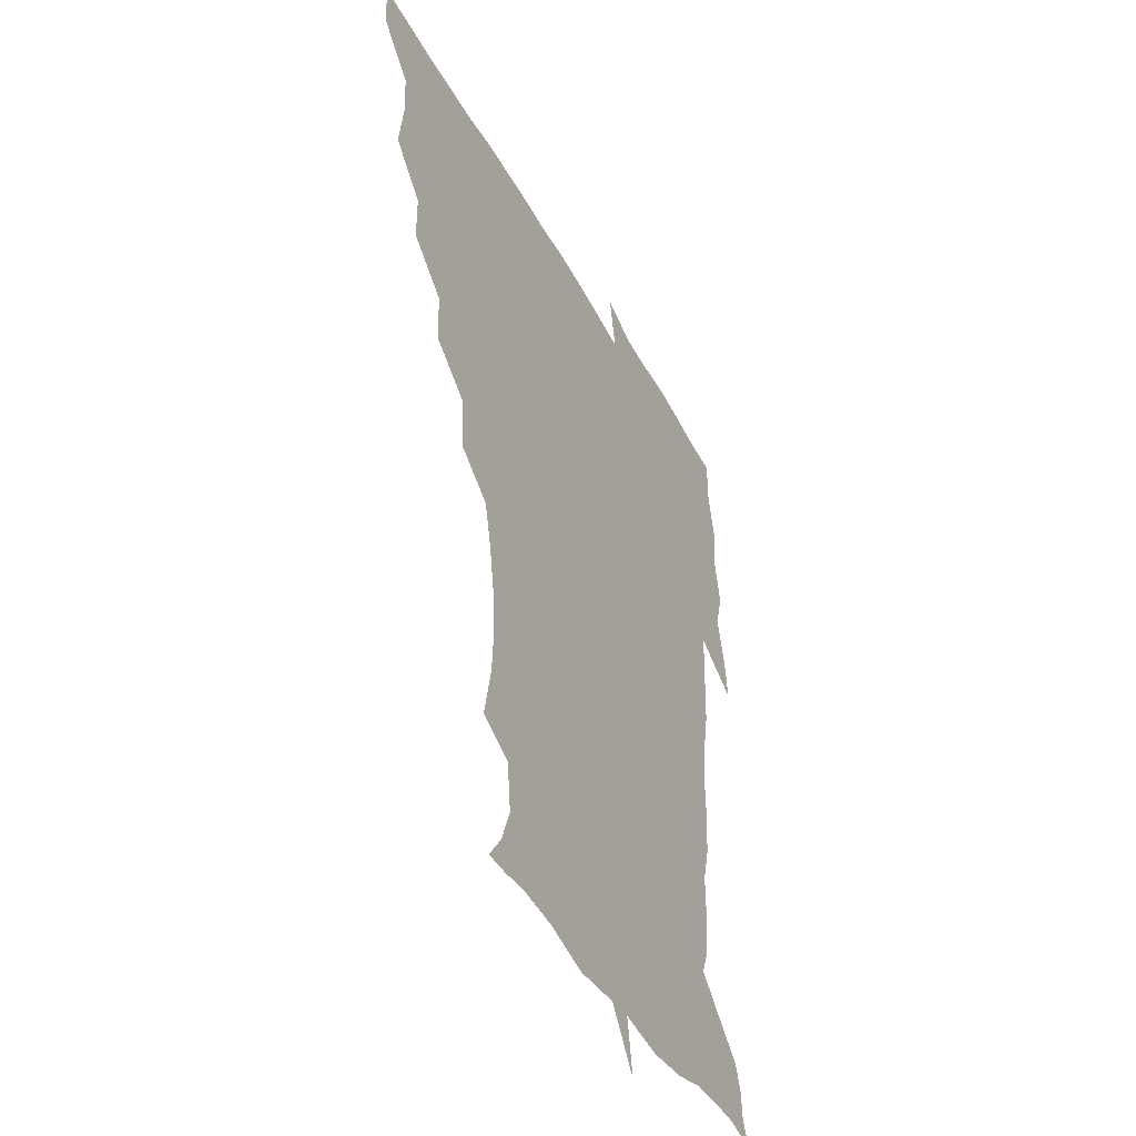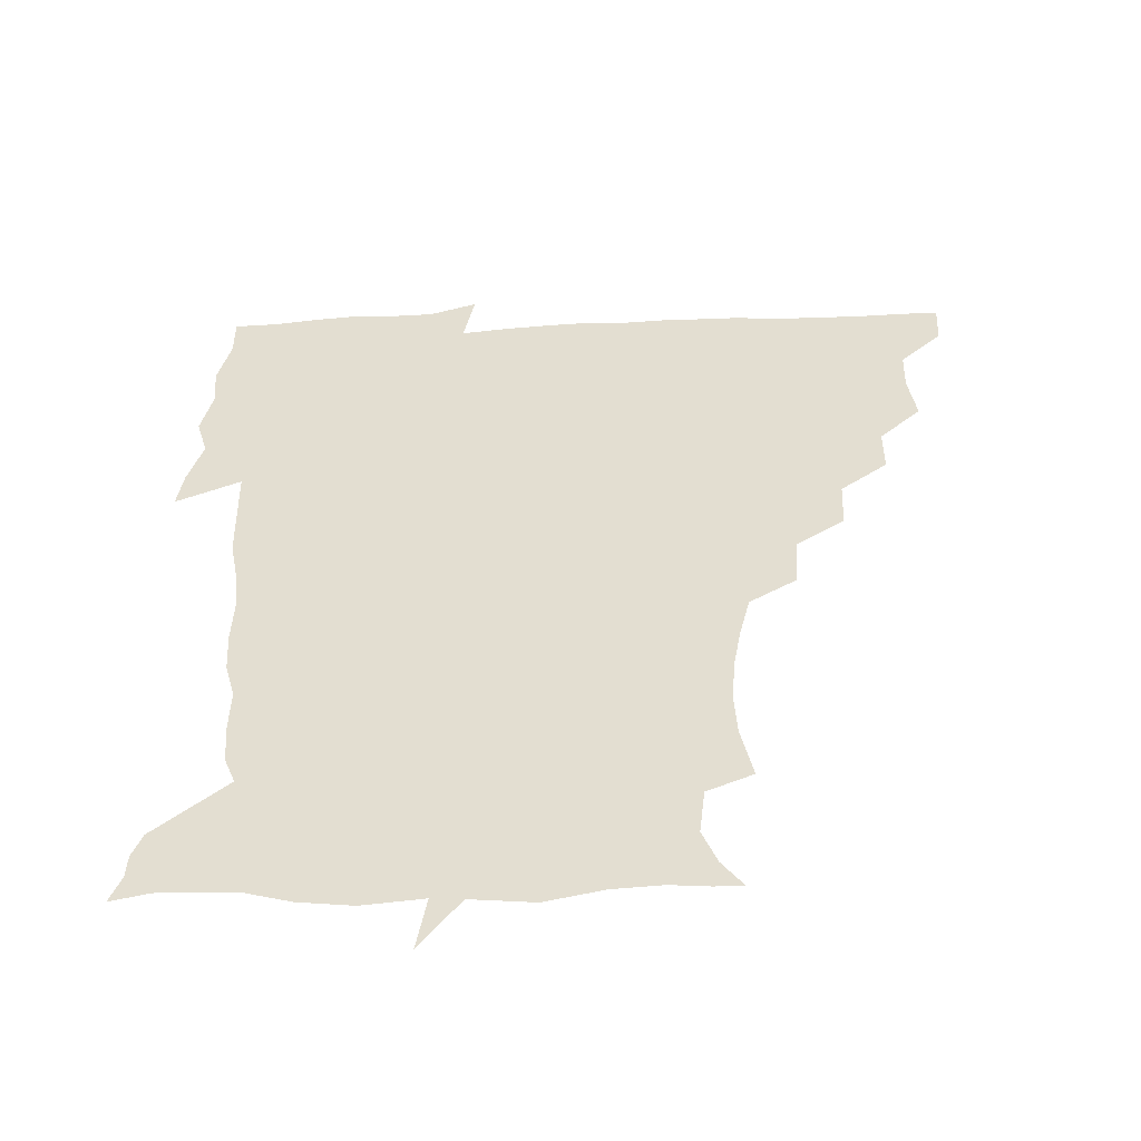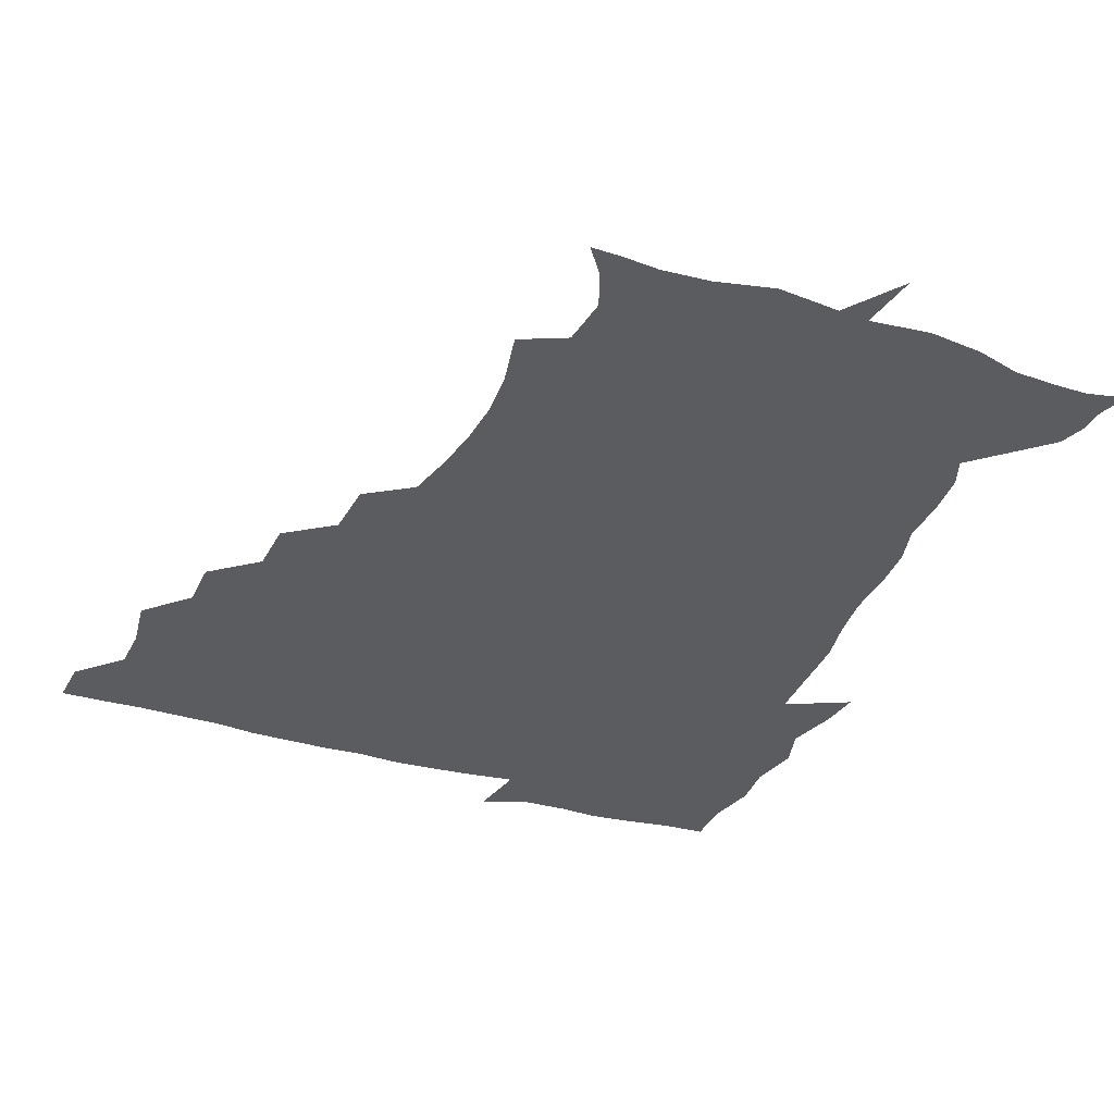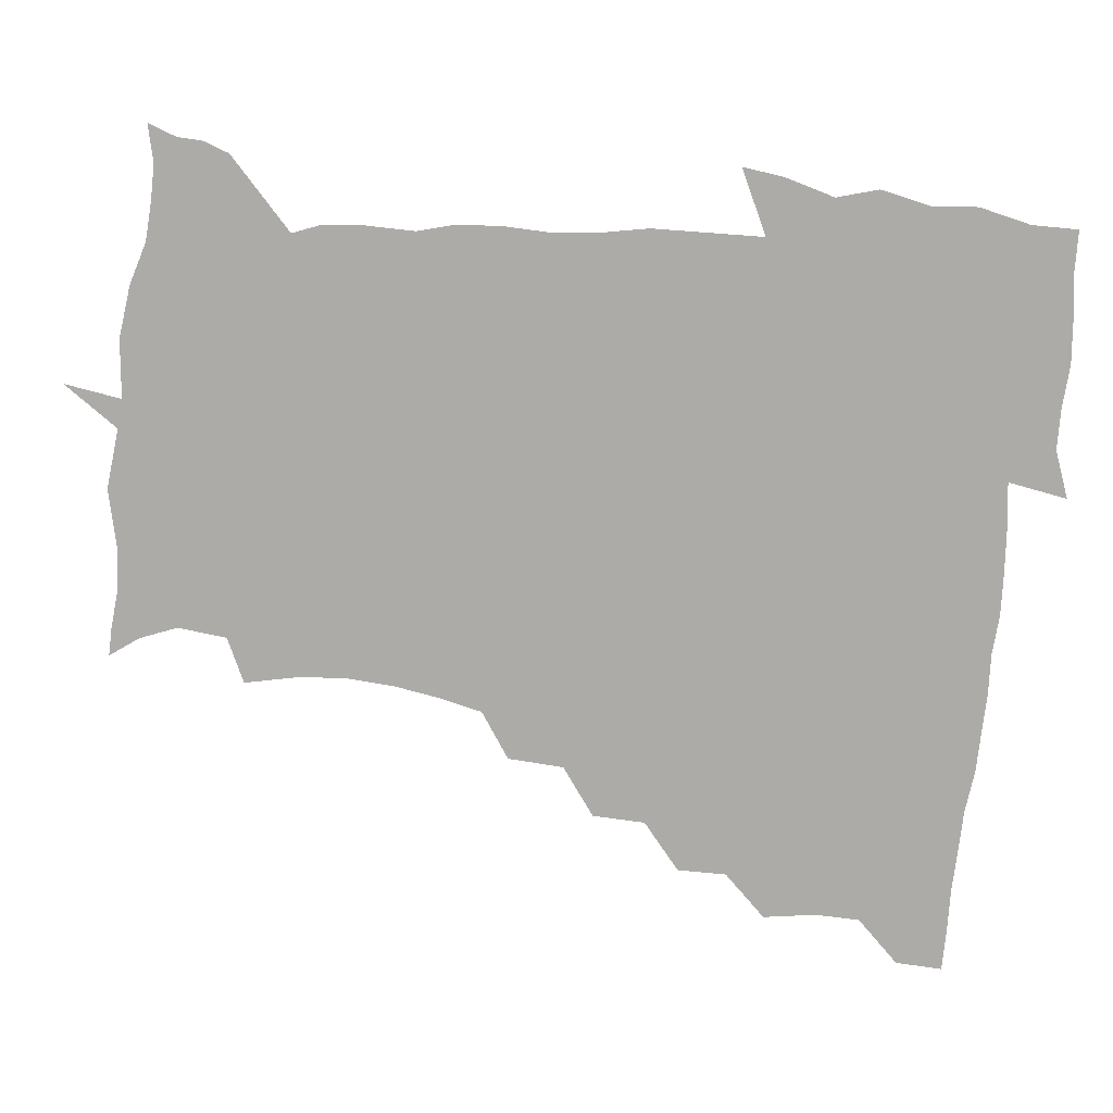
<metadata>
{"format":"obj","ext":"obj","renderer":"f3d","projection":"perspective","resolution":1024,"background":"white","views":[{"elev":-42.9,"azim":-63.7,"up":"+Y"},{"elev":-52.7,"azim":-177.2,"up":"+Y"},{"elev":-34.5,"azim":-21.8,"up":"+Z"},{"elev":-76.5,"azim":84.5,"up":"+Z"}]}
</metadata>
<code>
v 451.8 450.2 0
v 451 466.7 0
v 464.7 400.4 0
v 467.4 419 0
v 466.9 434.8 0
v 466.9 449.7 0
v 465.8 466.7 0
v 479.6 367.8 0
v 479.6 385.2 0
v 483.2 405.2 0
v 482.7 420.4 0
v 482.1 435.5 0
v 481.5 450.8 0
v 481.2 466.3 0
v 497.1 335.5 0
v 496.3 354.2 0
v 498.2 374.7 0
v 499.2 391.8 0
v 498.7 406.6 0
v 498.1 421.1 0
v 497.9 435.6 0
v 497.7 449.8 0
v 496.4 466.7 0
v 515.4 303.6 0
v 514.1 323.4 0
v 514.2 344.3 0
v 513 360 0
v 514.4 378.4 0
v 513 391.7 0
v 513.1 406.8 0
v 512.8 421.3 0
v 512.4 435.7 0
v 512 450.2 0
v 511.4 467 0
v 534.4 208.8 0
v 538.4 228.5 0
v 539.4 244.9 0
v 538.1 261.4 0
v 535.4 277.1 0
v 531.7 292.8 0
v 530.1 312.6 0
v 529.1 330 0
v 529.2 348 0
v 528.4 362.6 0
v 528.4 378.1 0
v 528.2 392.6 0
v 527.7 406.9 0
v 527.5 421.3 0
v 527.1 435.9 0
v 526.7 450.9 0
v 526.4 468.9 0
v 539.8 161.1 0
v 547 171.3 0
v 552.1 184.3 0
v 550.1 201.7 0
v 550 220.8 0
v 550.9 237.3 0
v 550.3 252.6 0
v 548.7 267.2 0
v 546.6 282.1 0
v 545 299.4 0
v 543.9 316 0
v 543.7 333.1 0
v 543.2 347.6 0
v 543 363.4 0
v 543.7 379.4 0
v 542.8 392.7 0
v 543.6 407.5 0
v 542.5 421.4 0
v 542.3 435.6 0
v 541.5 451.5 0
v 540.8 469.1 0
v 549.6 161.3 0
v 560.1 177.1 0
v 562.2 191.8 0
v 563 210.5 0
v 562.1 224 0
v 563.1 242.8 0
v 562.5 258.1 0
v 562.1 274.3 0
v 559.5 285.7 0
v 558.7 302.6 0
v 558.2 318.9 0
v 557.9 332.7 0
v 558.3 350.3 0
v 557.7 364.1 0
v 557.8 379.1 0
v 556.9 392.2 0
v 557.8 407.4 0
v 557.4 421.3 0
v 557.1 435.5 0
v 556.6 450.7 0
v 555.2 469.4 0
v 562.7 162.6 0
v 572.9 179.6 0
v 575.7 197.9 0
v 575.7 213.7 0
v 575.7 229.6 0
v 575.8 245 0
v 575.4 260.4 0
v 574.9 275.5 0
v 573.6 289.2 0
v 572.9 304.9 0
v 572.1 317.2 0
v 572.6 335.1 0
v 572.4 350 0
v 571.9 363.5 0
v 572.2 379.2 0
v 572.5 393.4 0
v 572.3 407.3 0
v 571.7 421.6 0
v 571.9 435.6 0
v 571.6 449.7 0
v 569.7 468.7 0
v 579.4 161.6 0
v 587.8 182 0
v 589.1 198.3 0
v 589.2 214.1 0
v 588.9 228.3 0
v 588.1 245.6 0
v 588.3 260.3 0
v 588.6 276.8 0
v 587.5 290 0
v 586.7 304 0
v 586.7 318.9 0
v 586.8 336.4 0
v 586.8 351 0
v 586.9 364.5 0
v 586.7 378.3 0
v 587 393.5 0
v 586.8 407.4 0
v 587.2 421.5 0
v 587 435.4 0
v 585.9 450.7 0
v 583.9 469.7 0
v 599.2 157.3 0
v 602.3 181.1 0
v 602.7 199.9 0
v 602.8 214.9 0
v 602.8 230.9 0
v 602.2 243.4 0
v 601.1 259.9 0
v 601.9 277.9 0
v 601.5 291 0
v 601.1 305 0
v 601.2 321.1 0
v 601.2 336.1 0
v 601.2 349.4 0
v 601.3 364.4 0
v 601.6 379.5 0
v 601.6 393.6 0
v 601.7 407.6 0
v 601.9 421.7 0
v 601.5 436.2 0
v 600.5 451.9 0
v 598.6 469.1 0
v 620.7 159.7 0
v 616.9 184 0
v 616.3 200.7 0
v 616.4 217.6 0
v 616.4 231.5 0
v 616.4 245.6 0
v 615.5 258.8 0
v 615 277.8 0
v 615.2 291.8 0
v 615.5 306.3 0
v 615.2 321.3 0
v 615.3 336.8 0
v 615.5 349.7 0
v 615.8 366.3 0
v 615.8 379.6 0
v 616.1 394.7 0
v 616.4 408 0
v 616.8 421.8 0
v 616.4 436.4 0
v 615.7 451.8 0
v 614.2 468 0
v 634.5 140.3 0
v 631.1 160.5 0
v 631.1 181.8 0
v 630 200.7 0
v 629.5 216.9 0
v 629.6 232.7 0
v 629.9 247.3 0
v 629.7 260.6 0
v 628.7 278.2 0
v 628.9 291.7 0
v 629.1 308.3 0
v 629.5 321.7 0
v 629.5 336.1 0
v 629.8 351.1 0
v 629.6 366.8 0
v 630.1 379.7 0
v 630.3 393.9 0
v 630.7 408.2 0
v 630.9 422.1 0
v 631.8 436.1 0
v 632.2 450.1 0
v 631.3 466 0
v 627.5 487 0
v 651.8 158.5 0
v 645.7 182.9 0
v 643.9 200.1 0
v 643.2 215.7 0
v 642.5 231.5 0
v 642.8 247.7 0
v 643.1 261.5 0
v 642.3 278 0
v 643.1 291.4 0
v 643.3 306.1 0
v 643.7 320.5 0
v 644 334.8 0
v 643.7 351.4 0
v 643.8 366 0
v 644.3 379.7 0
v 644.9 393 0
v 644.9 408.4 0
v 645.4 421.8 0
v 646.1 436.5 0
v 646.2 450.5 0
v 645.9 465.1 0
v 644.1 480.9 0
v 670.3 161 0
v 661.4 181.8 0
v 658 198.7 0
v 655.9 215.7 0
v 655.8 229.8 0
v 655.5 246.6 0
v 656.2 260.9 0
v 656.5 275.3 0
v 656.8 290.2 0
v 657.4 304.5 0
v 658 318.8 0
v 658.3 333.5 0
v 657.8 350.5 0
v 657.9 365.7 0
v 658.4 379.8 0
v 658.6 395.1 0
v 658.9 408.8 0
v 659.5 423 0
v 659.9 436.8 0
v 660.4 450.5 0
v 660.5 464.9 0
v 659 480.6 0
v 685.5 165.6 0
v 676.1 182.2 0
v 672.5 197 0
v 669.3 212.9 0
v 668.1 228 0
v 668.4 243.5 0
v 669.4 257.7 0
v 670 272.4 0
v 670.7 287.2 0
v 670.9 302.5 0
v 670.7 319.4 0
v 671.8 333.6 0
v 673 348 0
v 672.5 364.3 0
v 671.8 381 0
v 672 395.1 0
v 672.5 408.9 0
v 672.9 423.5 0
v 673.6 436.9 0
v 674.3 450.7 0
v 674.9 464.5 0
v 673.8 481.6 0
v 699.8 166.6 0
v 690.5 181.3 0
v 688.4 192.8 0
v 682.3 209.9 0
v 680.4 222.8 0
v 681.7 237.3 0
v 681.7 253.5 0
v 682.5 268.4 0
v 685 281.7 0
v 684.3 298.8 0
v 685.3 313.7 0
v 687 328.5 0
v 687.9 344.7 0
v 687.1 362.5 0
v 686 380 0
v 686.1 393.8 0
v 685.5 409 0
v 686.3 422.7 0
v 686.6 437.2 0
v 687.8 450.4 0
v 688.8 464.1 0
v 689.2 480.3 0
v 712 166.7 0
v 705.5 178.7 0
v 702.7 189.4 0
v 699.9 199.8 0
v 693 214.1 0
v 696.9 224.1 0
v 698 238.7 0
v 697.7 255.7 0
v 701.3 269.1 0
v 702.2 284.8 0
v 701.6 302.3 0
v 703.3 318.3 0
v 706.2 334 0
v 706.6 352.5 0
v 707.1 373.2 0
v 702.6 390.3 0
v 700.9 405.6 0
v 699.3 421.9 0
v 699.7 435.7 0
v 700.3 449.8 0
v 702.7 463.3 0
v 704.7 478.2 0
v 725.1 163.8 0
v 721.3 173.9 0
v 720.9 182.6 0
v 717.6 191.7 0
v 729.6 362.5 0
v 727.6 376.9 0
v 722.4 394.8 0
v 726.5 409.4 0
v 722.7 427.2 0
v 723.9 443.3 0
v 719.6 461.6 0
v 719.7 477.8 0
v 721 496 0
f 5 6 1
f 1 6 2
f 6 7 2
f 9 10 3
f 3 10 4
f 10 11 4
f 4 11 5
f 11 12 5
f 5 12 6
f 12 13 6
f 6 13 7
f 13 14 7
f 16 17 8
f 8 17 9
f 17 18 9
f 9 18 10
f 18 19 10
f 10 19 11
f 19 20 11
f 11 20 12
f 20 21 12
f 12 21 13
f 21 22 13
f 13 22 14
f 22 23 14
f 25 26 15
f 15 26 16
f 26 27 16
f 16 27 17
f 27 28 17
f 17 28 18
f 28 29 18
f 18 29 19
f 29 30 19
f 19 30 20
f 30 31 20
f 20 31 21
f 31 32 21
f 21 32 22
f 32 33 22
f 22 33 23
f 33 34 23
f 40 41 24
f 24 41 25
f 41 42 25
f 25 42 26
f 42 43 26
f 26 43 27
f 43 44 27
f 27 44 28
f 44 45 28
f 28 45 29
f 45 46 29
f 29 46 30
f 46 47 30
f 30 47 31
f 47 48 31
f 31 48 32
f 48 49 32
f 32 49 33
f 49 50 33
f 33 50 34
f 50 51 34
f 55 56 35
f 35 56 36
f 56 57 36
f 36 57 37
f 57 58 37
f 37 58 38
f 58 59 38
f 38 59 39
f 59 60 39
f 39 60 40
f 60 61 40
f 40 61 41
f 61 62 41
f 41 62 42
f 62 63 42
f 42 63 43
f 63 64 43
f 43 64 44
f 64 65 44
f 44 65 45
f 65 66 45
f 45 66 46
f 66 67 46
f 46 67 47
f 67 68 47
f 47 68 48
f 68 69 48
f 48 69 49
f 69 70 49
f 49 70 50
f 70 71 50
f 50 71 51
f 71 72 51
f 52 73 53
f 73 74 53
f 53 74 54
f 74 75 54
f 54 75 55
f 75 76 55
f 55 76 56
f 76 77 56
f 56 77 57
f 77 78 57
f 57 78 58
f 78 79 58
f 58 79 59
f 79 80 59
f 59 80 60
f 80 81 60
f 60 81 61
f 81 82 61
f 61 82 62
f 82 83 62
f 62 83 63
f 83 84 63
f 63 84 64
f 84 85 64
f 64 85 65
f 85 86 65
f 65 86 66
f 86 87 66
f 66 87 67
f 87 88 67
f 67 88 68
f 88 89 68
f 68 89 69
f 89 90 69
f 69 90 70
f 90 91 70
f 70 91 71
f 91 92 71
f 71 92 72
f 92 93 72
f 73 94 74
f 94 95 74
f 74 95 75
f 95 96 75
f 75 96 76
f 96 97 76
f 76 97 77
f 97 98 77
f 77 98 78
f 98 99 78
f 78 99 79
f 99 100 79
f 79 100 80
f 100 101 80
f 80 101 81
f 101 102 81
f 81 102 82
f 102 103 82
f 82 103 83
f 103 104 83
f 83 104 84
f 104 105 84
f 84 105 85
f 105 106 85
f 85 106 86
f 106 107 86
f 86 107 87
f 107 108 87
f 87 108 88
f 108 109 88
f 88 109 89
f 109 110 89
f 89 110 90
f 110 111 90
f 90 111 91
f 111 112 91
f 91 112 92
f 112 113 92
f 92 113 93
f 113 114 93
f 94 115 95
f 115 116 95
f 95 116 96
f 116 117 96
f 96 117 97
f 117 118 97
f 97 118 98
f 118 119 98
f 98 119 99
f 119 120 99
f 99 120 100
f 120 121 100
f 100 121 101
f 121 122 101
f 101 122 102
f 122 123 102
f 102 123 103
f 123 124 103
f 103 124 104
f 124 125 104
f 104 125 105
f 125 126 105
f 105 126 106
f 126 127 106
f 106 127 107
f 127 128 107
f 107 128 108
f 128 129 108
f 108 129 109
f 129 130 109
f 109 130 110
f 130 131 110
f 110 131 111
f 131 132 111
f 111 132 112
f 132 133 112
f 112 133 113
f 133 134 113
f 113 134 114
f 134 135 114
f 115 136 116
f 136 137 116
f 116 137 117
f 137 138 117
f 117 138 118
f 138 139 118
f 118 139 119
f 139 140 119
f 119 140 120
f 140 141 120
f 120 141 121
f 141 142 121
f 121 142 122
f 142 143 122
f 122 143 123
f 143 144 123
f 123 144 124
f 144 145 124
f 124 145 125
f 145 146 125
f 125 146 126
f 146 147 126
f 126 147 127
f 147 148 127
f 127 148 128
f 148 149 128
f 128 149 129
f 149 150 129
f 129 150 130
f 150 151 130
f 130 151 131
f 151 152 131
f 131 152 132
f 152 153 132
f 132 153 133
f 153 154 133
f 133 154 134
f 154 155 134
f 134 155 135
f 155 156 135
f 136 157 137
f 157 158 137
f 137 158 138
f 158 159 138
f 138 159 139
f 159 160 139
f 139 160 140
f 160 161 140
f 140 161 141
f 161 162 141
f 141 162 142
f 162 163 142
f 142 163 143
f 163 164 143
f 143 164 144
f 164 165 144
f 144 165 145
f 165 166 145
f 145 166 146
f 166 167 146
f 146 167 147
f 167 168 147
f 147 168 148
f 168 169 148
f 148 169 149
f 169 170 149
f 149 170 150
f 170 171 150
f 150 171 151
f 171 172 151
f 151 172 152
f 172 173 152
f 152 173 153
f 173 174 153
f 153 174 154
f 174 175 154
f 154 175 155
f 175 176 155
f 155 176 156
f 176 177 156
f 178 179 157
f 157 179 158
f 179 180 158
f 158 180 159
f 180 181 159
f 159 181 160
f 181 182 160
f 160 182 161
f 182 183 161
f 161 183 162
f 183 184 162
f 162 184 163
f 184 185 163
f 163 185 164
f 185 186 164
f 164 186 165
f 186 187 165
f 165 187 166
f 187 188 166
f 166 188 167
f 188 189 167
f 167 189 168
f 189 190 168
f 168 190 169
f 190 191 169
f 169 191 170
f 191 192 170
f 170 192 171
f 192 193 171
f 171 193 172
f 193 194 172
f 172 194 173
f 194 195 173
f 173 195 174
f 195 196 174
f 174 196 175
f 196 197 175
f 175 197 176
f 197 198 176
f 176 198 177
f 198 199 177
f 179 201 180
f 201 202 180
f 180 202 181
f 202 203 181
f 181 203 182
f 203 204 182
f 182 204 183
f 204 205 183
f 183 205 184
f 205 206 184
f 184 206 185
f 206 207 185
f 185 207 186
f 207 208 186
f 186 208 187
f 208 209 187
f 187 209 188
f 209 210 188
f 188 210 189
f 210 211 189
f 189 211 190
f 211 212 190
f 190 212 191
f 212 213 191
f 191 213 192
f 213 214 192
f 192 214 193
f 214 215 193
f 193 215 194
f 215 216 194
f 194 216 195
f 216 217 195
f 195 217 196
f 217 218 196
f 196 218 197
f 218 219 197
f 197 219 198
f 219 220 198
f 198 220 199
f 220 221 199
f 199 221 200
f 221 222 200
f 201 223 202
f 223 224 202
f 202 224 203
f 224 225 203
f 203 225 204
f 225 226 204
f 204 226 205
f 226 227 205
f 205 227 206
f 227 228 206
f 206 228 207
f 228 229 207
f 207 229 208
f 229 230 208
f 208 230 209
f 230 231 209
f 209 231 210
f 231 232 210
f 210 232 211
f 232 233 211
f 211 233 212
f 233 234 212
f 212 234 213
f 234 235 213
f 213 235 214
f 235 236 214
f 214 236 215
f 236 237 215
f 215 237 216
f 237 238 216
f 216 238 217
f 238 239 217
f 217 239 218
f 239 240 218
f 218 240 219
f 240 241 219
f 219 241 220
f 241 242 220
f 220 242 221
f 242 243 221
f 221 243 222
f 243 244 222
f 223 245 224
f 245 246 224
f 224 246 225
f 246 247 225
f 225 247 226
f 247 248 226
f 226 248 227
f 248 249 227
f 227 249 228
f 249 250 228
f 228 250 229
f 250 251 229
f 229 251 230
f 251 252 230
f 230 252 231
f 252 253 231
f 231 253 232
f 253 254 232
f 232 254 233
f 254 255 233
f 233 255 234
f 255 256 234
f 234 256 235
f 256 257 235
f 235 257 236
f 257 258 236
f 236 258 237
f 258 259 237
f 237 259 238
f 259 260 238
f 238 260 239
f 260 261 239
f 239 261 240
f 261 262 240
f 240 262 241
f 262 263 241
f 241 263 242
f 263 264 242
f 242 264 243
f 264 265 243
f 243 265 244
f 265 266 244
f 245 267 246
f 267 268 246
f 246 268 247
f 268 269 247
f 247 269 248
f 269 270 248
f 248 270 249
f 270 271 249
f 249 271 250
f 271 272 250
f 250 272 251
f 272 273 251
f 251 273 252
f 273 274 252
f 252 274 253
f 274 275 253
f 253 275 254
f 275 276 254
f 254 276 255
f 276 277 255
f 255 277 256
f 277 278 256
f 256 278 257
f 278 279 257
f 257 279 258
f 279 280 258
f 258 280 259
f 280 281 259
f 259 281 260
f 281 282 260
f 260 282 261
f 282 283 261
f 261 283 262
f 283 284 262
f 262 284 263
f 284 285 263
f 263 285 264
f 285 286 264
f 264 286 265
f 286 287 265
f 265 287 266
f 287 288 266
f 267 289 268
f 289 290 268
f 268 290 269
f 290 291 269
f 269 291 270
f 291 292 270
f 270 292 271
f 292 293 271
f 271 293 272
f 293 294 272
f 272 294 273
f 294 295 273
f 273 295 274
f 295 296 274
f 274 296 275
f 296 297 275
f 275 297 276
f 297 298 276
f 276 298 277
f 298 299 277
f 277 299 278
f 299 300 278
f 278 300 279
f 300 301 279
f 279 301 280
f 301 302 280
f 280 302 281
f 302 303 281
f 281 303 282
f 303 304 282
f 282 304 283
f 304 305 283
f 283 305 284
f 305 306 284
f 284 306 285
f 306 307 285
f 285 307 286
f 307 308 286
f 286 308 287
f 308 309 287
f 287 309 288
f 309 310 288
f 289 311 290
f 311 312 290
f 290 312 291
f 312 313 291
f 291 313 292
f 313 314 292
f 292 314 293
f 303 315 304
f 315 316 304
f 304 316 305
f 316 317 305
f 305 317 306
f 317 318 306
f 306 318 307
f 318 319 307
f 307 319 308
f 319 320 308
f 308 320 309
f 320 321 309
f 309 321 310
f 321 322 310

</code>
